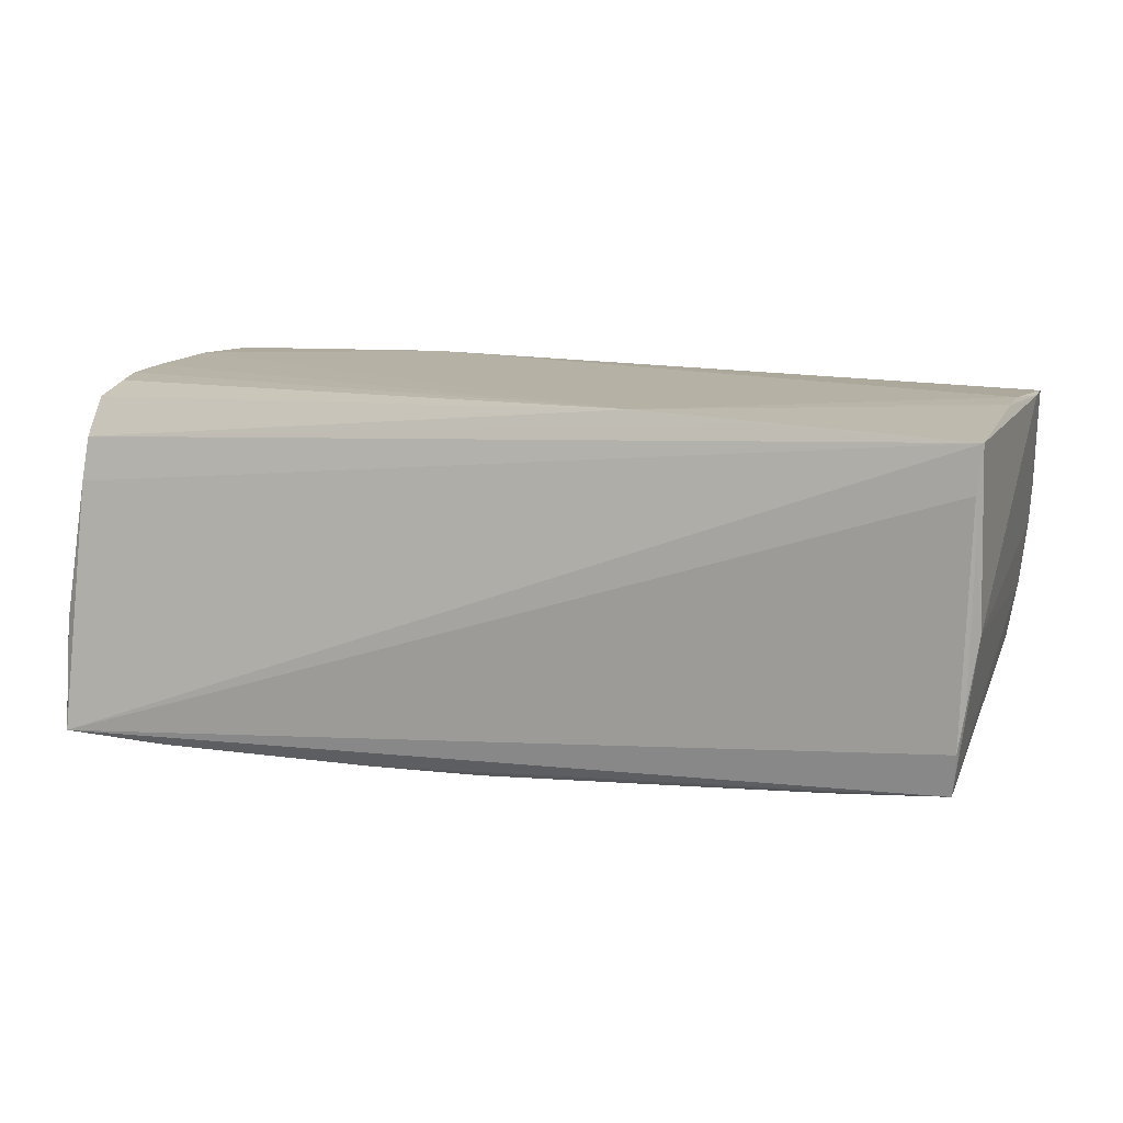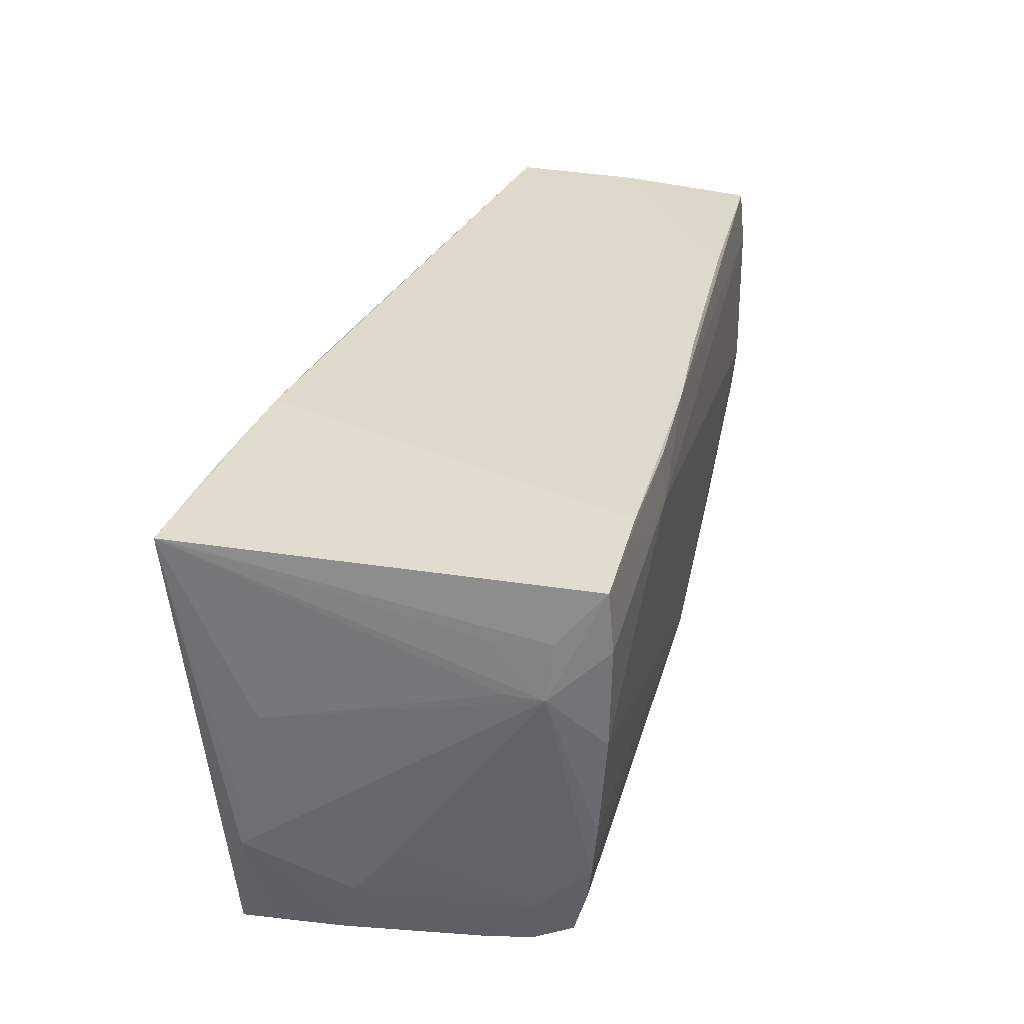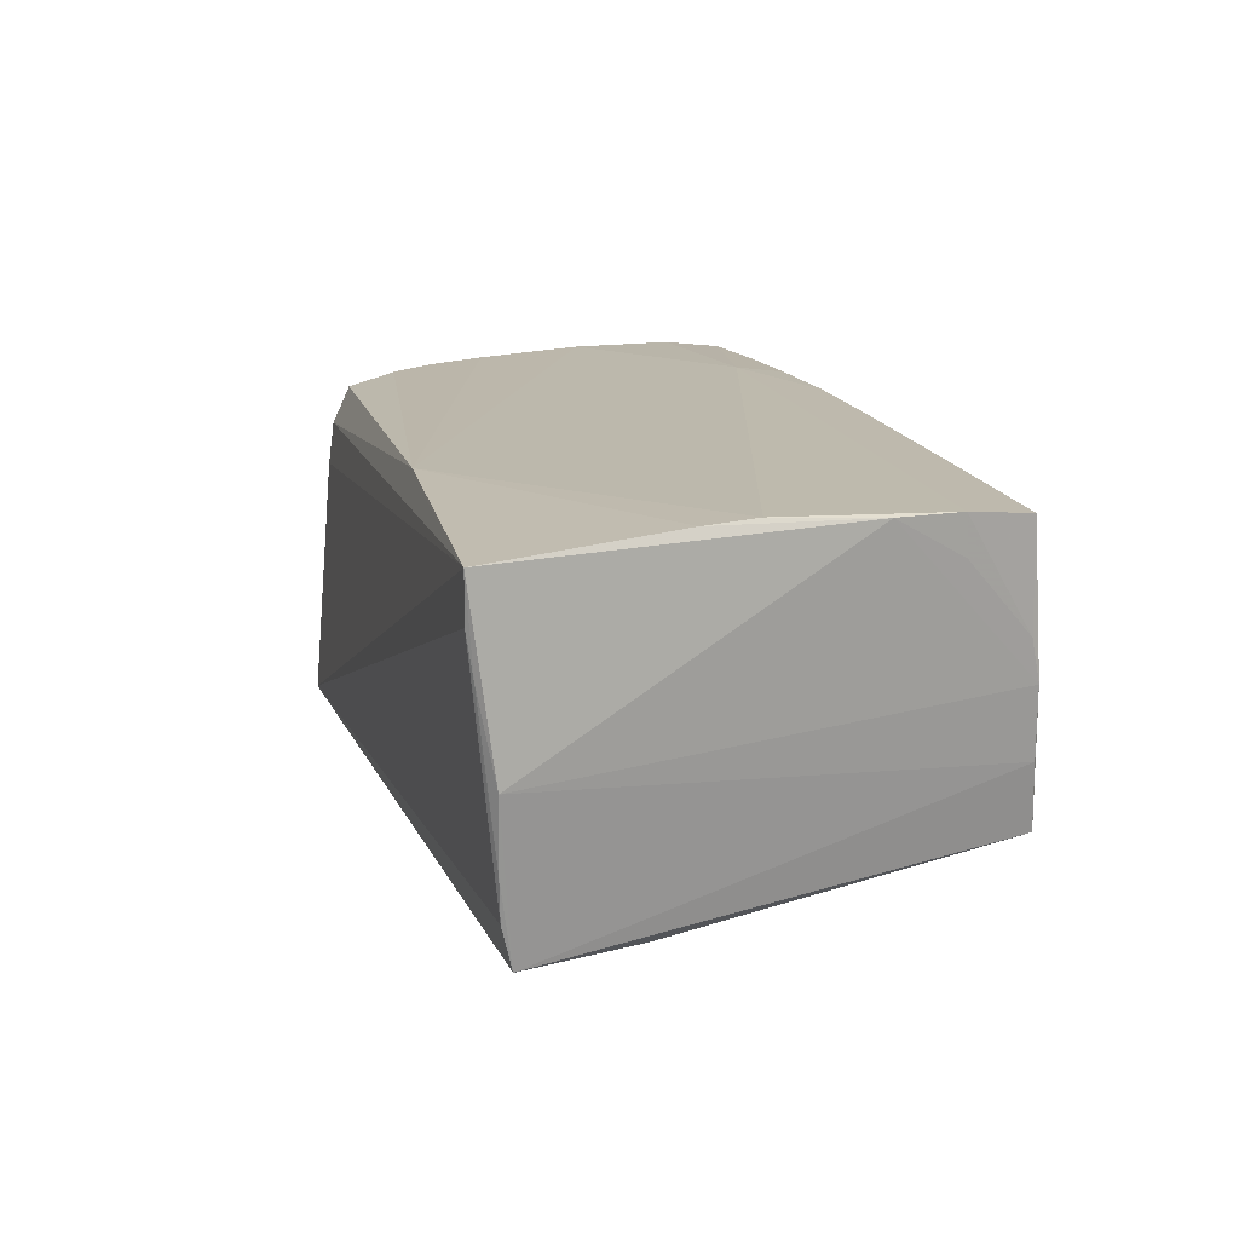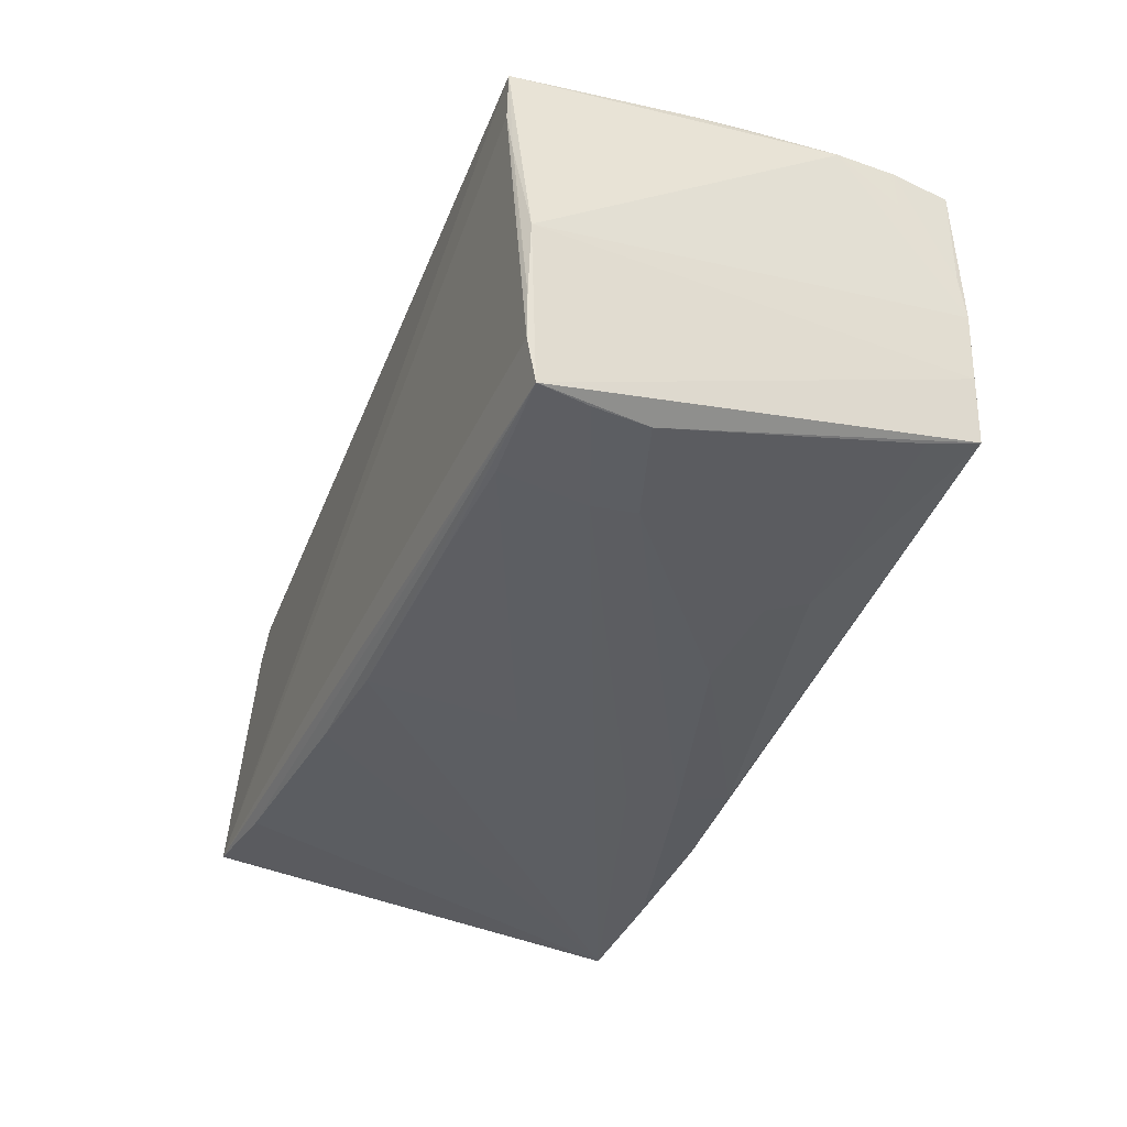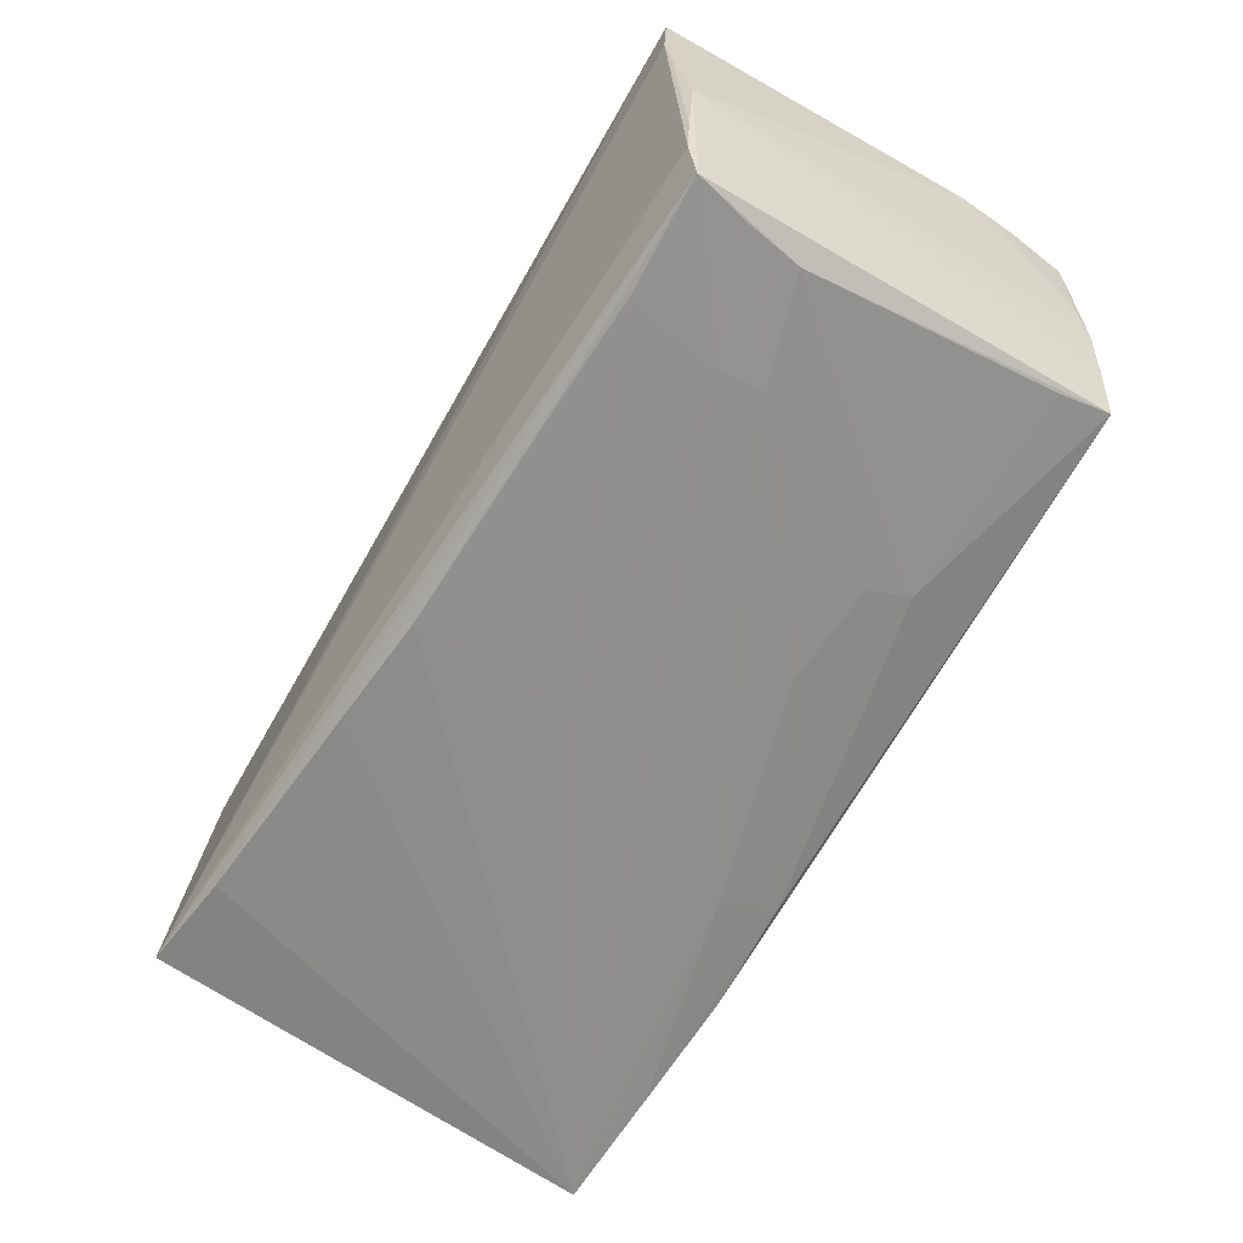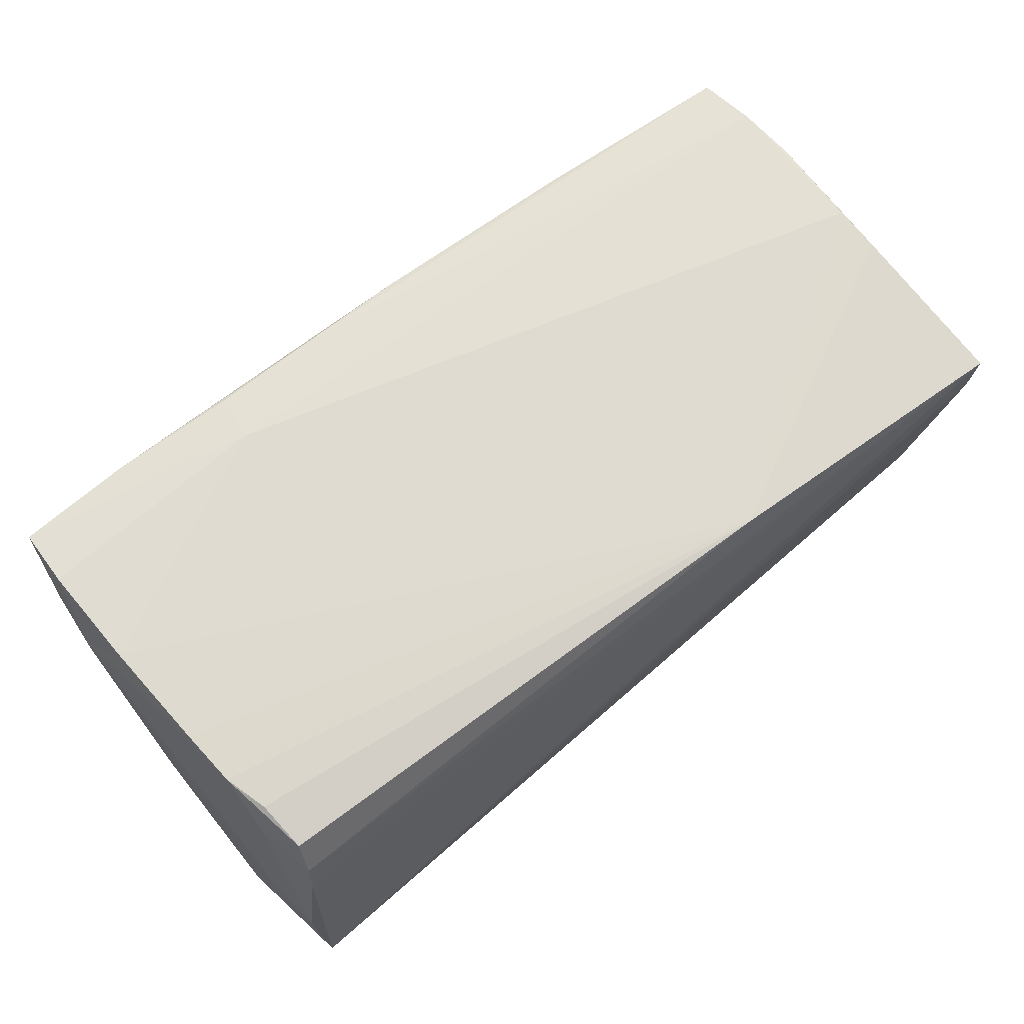
<metadata>
{"format":"obj","ext":"obj","renderer":"f3d","projection":"perspective","resolution":1024,"background":"white","views":[{"elev":8.1,"azim":19.7,"up":"+Z"},{"elev":32.6,"azim":-75.3,"up":"+Y"},{"elev":13.0,"azim":75.7,"up":"+Z"},{"elev":-35.6,"azim":68.7,"up":"+Z"},{"elev":-63.0,"azim":59.0,"up":"+Z"},{"elev":68.8,"azim":-39.1,"up":"+Z"}]}
</metadata>
<code>
v -0.05693 -0.01433 -0.01817
v -0.05693 -0.007761 -0.01797
v -0.05693 0.005239 -0.01461
v 0.01246 0.01362 -0.02094
v 0.05123 0.02168 -0.01281
v 0.0558 -0.02818 0.01333
v 0.05652 -0.02829 0.01885
v 0.03815 -0.006272 -0.02058
v -0.01265 0.02766 -0.0213
v 0.05623 -0.007092 0.02144
v 0.0518 0.02819 -0.01123
v -0.05609 -0.01218 0.0009116
v 0.02455 0.01491 -0.01907
v -0.04078 0.02763 -0.02419
v -0.02505 0.02753 0.02462
v -0.04066 0.02824 0.02454
v 0.05616 -0.0011 0.02197
v 0.002036 0.02793 0.0233
v 0.05049 -0.01008 -0.01947
v -0.05153 -0.02339 0.02111
v -0.001499 -0.02411 -0.02215
v -0.05587 0.02107 0.01918
v 0.05556 0.02554 0.02105
v -0.05198 -0.01741 0.02278
v 0.01586 0.0276 0.02207
v 0.0549 0.02597 0.009047
v 0.05333 0.02745 -0.00363
v 0.05179 -0.01722 -0.01988
v -0.01346 0.02087 -0.02269
v -0.05519 -0.02723 -0.0147
v 0.05342 -0.0237 -0.02007
v -0.05372 -0.01888 0.01689
v -0.05478 -0.02829 -0.01987
v 0.05635 -0.02545 -0.001906
v -0.002239 -0.004996 -0.02309
v -0.05521 -0.02644 -0.006452
v -0.02567 0.0216 0.02527
v 0.026 0.02004 -0.01779
v 0.03991 -0.02299 -0.02098
v -0.05348 -0.01222 0.02347
v -0.02597 0.02829 -0.02252
v -0.05488 0.02057 0.02538
v 0.02932 0.02716 0.02194
v -0.05463 0.007921 0.02514
v 0.0549 -0.02523 -0.01019
v -0.04183 -0.02702 -0.02097
v -0.056 -0.01919 -0.004638
v -0.05664 0.01409 0.01857
v -0.05595 0.02712 -0.02538
v 0.0544 0.02706 0.00433
v -0.05395 -0.005295 0.02414
v 0.05608 0.01868 0.0172
v 0.0564 0.01833 0.02167
v 0.02614 -0.02354 -0.02135
v -0.05222 -0.02547 0.01634
v 0.03079 -0.02708 0.02019
v -0.05667 0.01407 0.01377
v -0.05607 0.02038 0.0126
v -0.05456 0.02773 0.02467
v 0.05589 -0.02741 0.008339
v 0.054 -0.02495 -0.01511
v -0.0528 -0.02611 0.0109
v -0.01085 0.02764 0.02419
v 0.01736 -0.02632 0.0213
v 0.03793 -0.01184 -0.02101
v -0.01523 -0.02515 -0.02192
v 0.05693 0.011 0.02151
v -0.01407 0.01408 -0.02326
f 1 49 33
f 11 31 19
f 10 7 67
f 67 17 10
f 44 17 37
f 7 10 64
f 64 17 44
f 64 10 17
f 33 31 61
f 3 49 2
f 2 1 3
f 49 1 2
f 49 22 59
f 48 59 22
f 3 1 48
f 7 64 56
f 47 48 1
f 6 7 33
f 33 61 6
f 45 6 61
f 45 61 31
f 33 49 46
f 46 31 33
f 19 31 28
f 31 65 28
f 39 65 31
f 42 48 44
f 59 48 42
f 44 37 42
f 37 59 42
f 57 49 3
f 3 48 57
f 57 48 49
f 58 22 49
f 49 48 58
f 58 48 22
f 38 9 11
f 53 17 67
f 53 37 17
f 16 59 15
f 15 59 37
f 31 11 27
f 11 50 27
f 20 64 24
f 24 40 20
f 64 40 24
f 44 48 51
f 48 40 51
f 51 64 44
f 51 40 64
f 20 40 32
f 32 40 48
f 36 47 1
f 36 32 47
f 7 6 60
f 6 45 60
f 49 21 66
f 66 46 49
f 66 21 31
f 31 46 66
f 31 21 54
f 54 39 31
f 21 39 54
f 65 39 35
f 49 65 35
f 35 39 21
f 35 21 49
f 5 11 19
f 19 38 5
f 5 38 11
f 19 28 8
f 8 28 65
f 9 38 4
f 4 29 9
f 4 8 29
f 68 65 49
f 49 29 68
f 68 8 65
f 29 8 68
f 14 29 49
f 9 29 14
f 67 50 52
f 52 53 67
f 26 50 23
f 23 53 26
f 26 52 50
f 53 52 26
f 34 27 50
f 34 45 31
f 31 27 34
f 34 50 67
f 34 60 45
f 67 7 34
f 7 60 34
f 23 50 43
f 43 50 11
f 11 25 43
f 20 32 55
f 55 64 20
f 55 56 64
f 32 36 55
f 7 56 55
f 48 47 12
f 12 32 48
f 47 32 12
f 30 1 33
f 33 36 30
f 30 36 1
f 13 38 19
f 13 4 38
f 19 8 13
f 8 4 13
f 11 9 41
f 9 14 41
f 16 11 41
f 41 14 49
f 49 59 41
f 41 59 16
f 63 15 37
f 16 15 63
f 37 53 63
f 63 53 23
f 62 55 36
f 62 36 33
f 33 7 62
f 7 55 62
f 23 43 18
f 18 63 23
f 18 43 25
f 16 63 18
f 18 11 16
f 18 25 11

</code>
